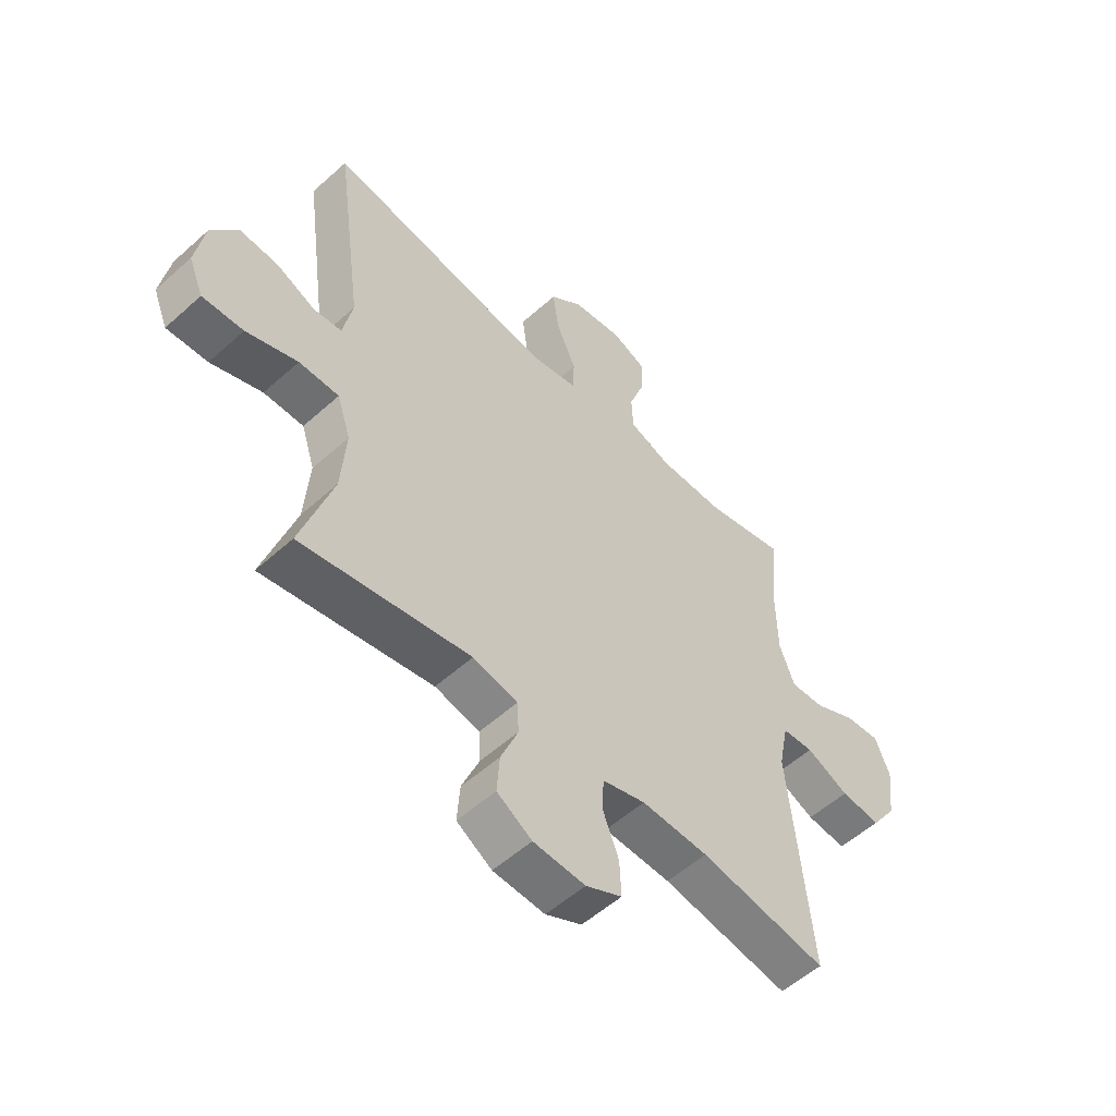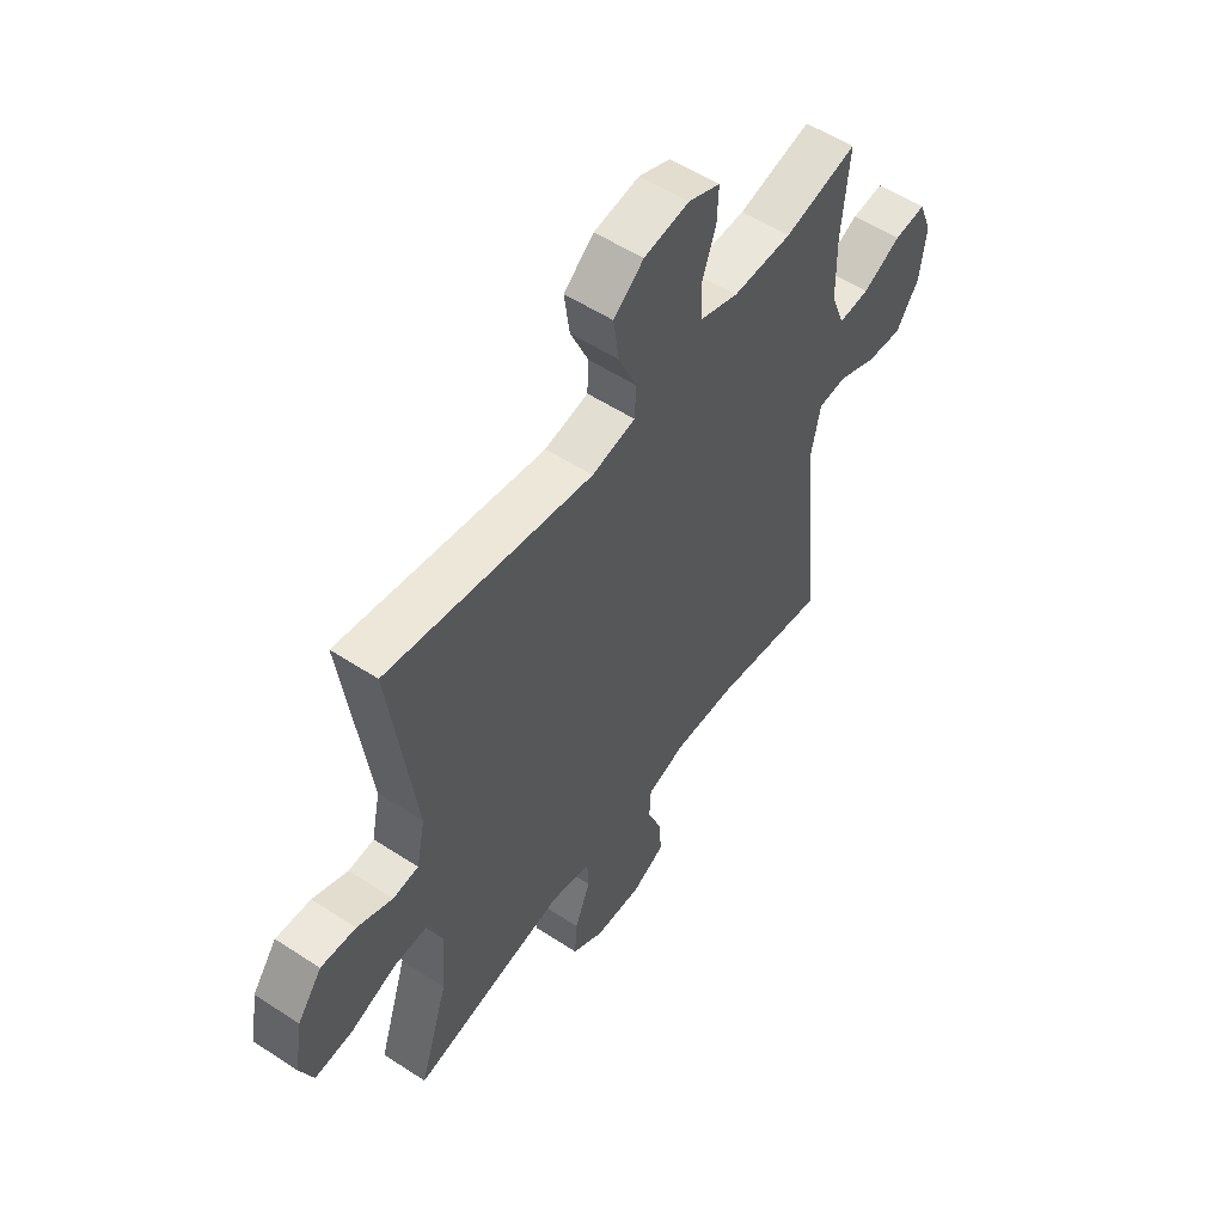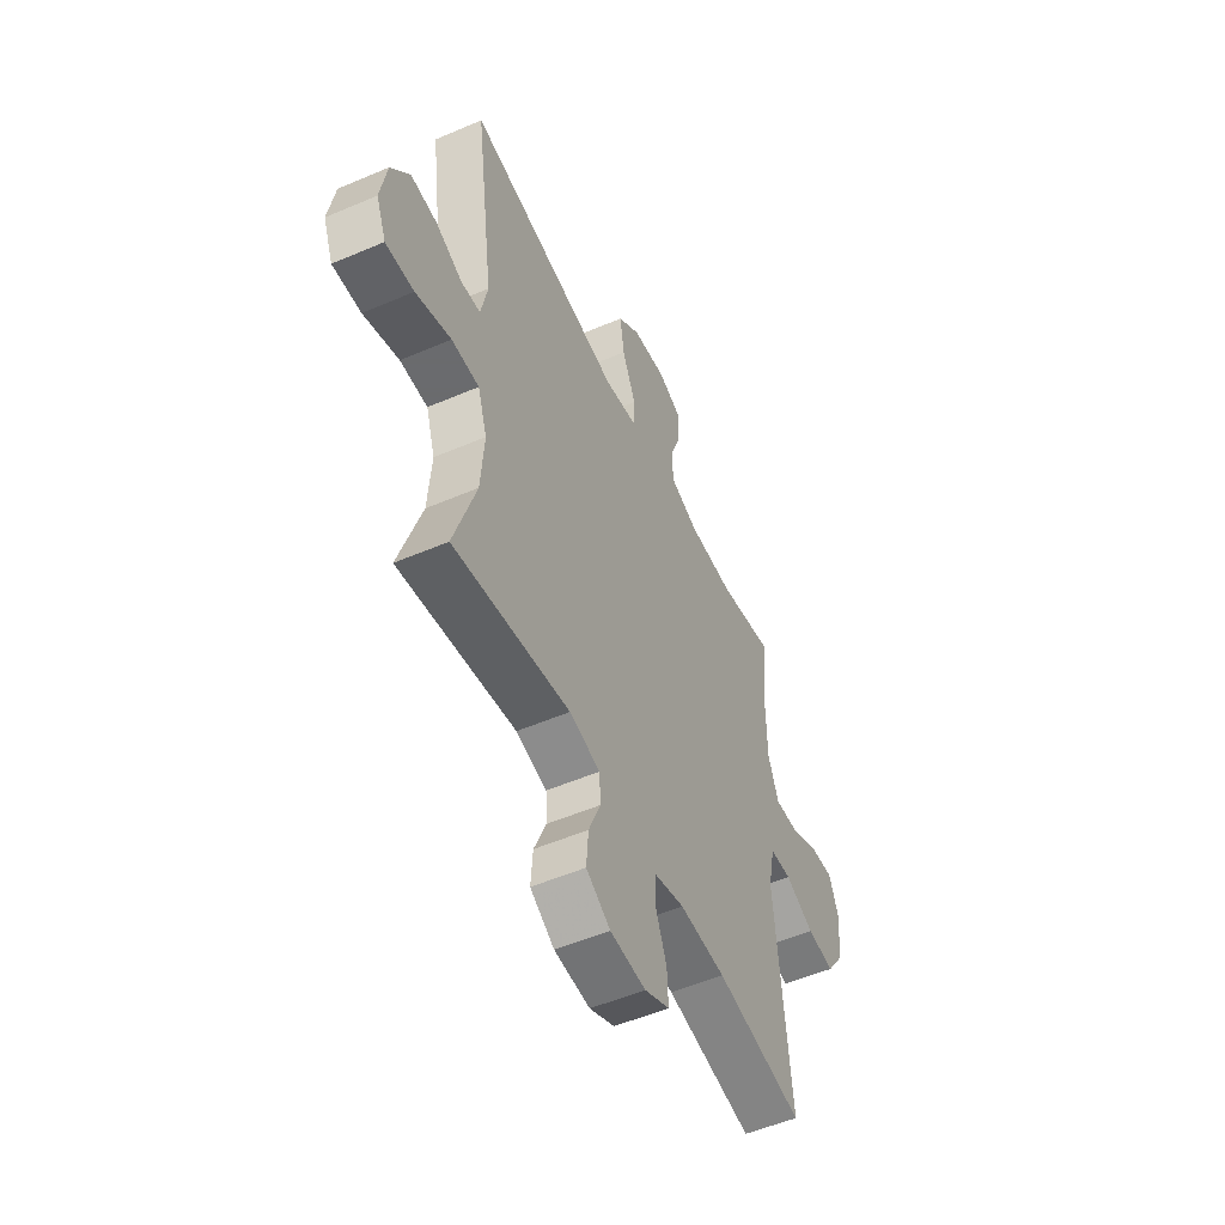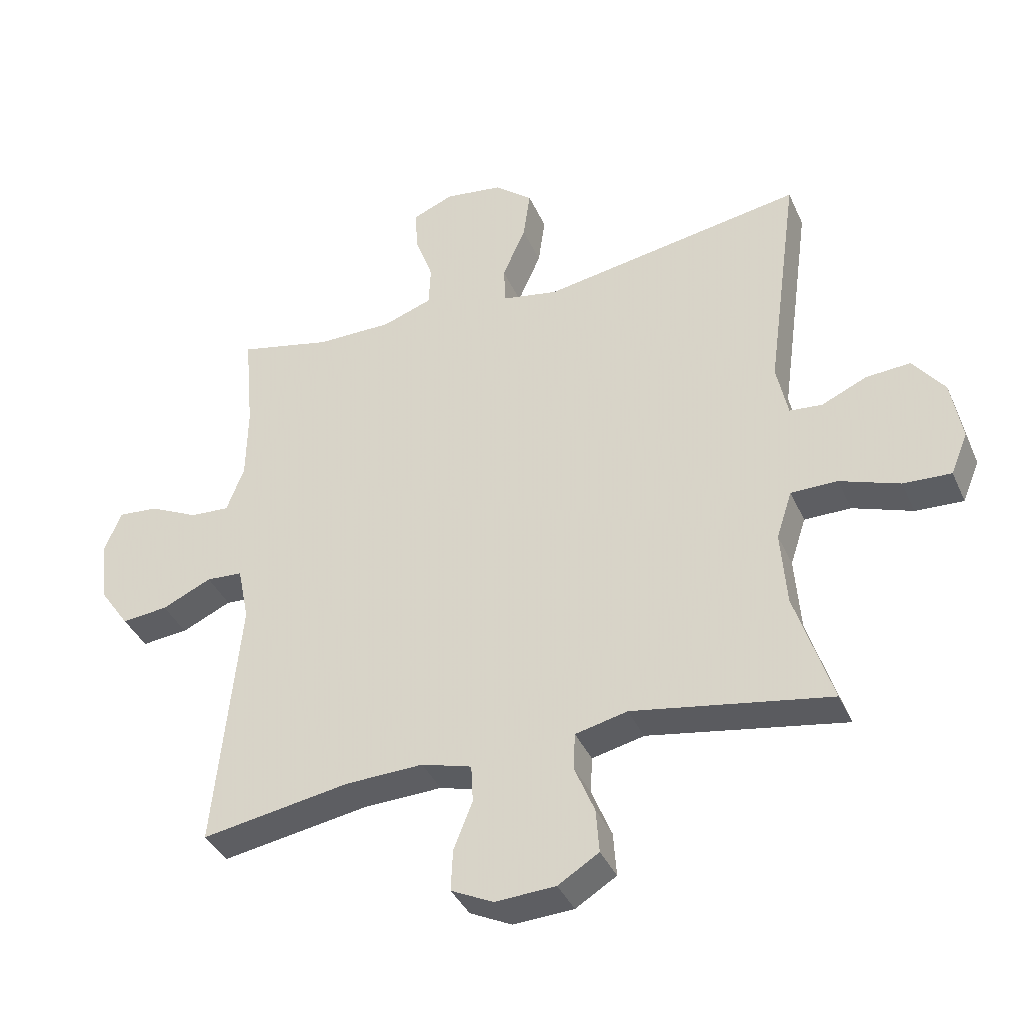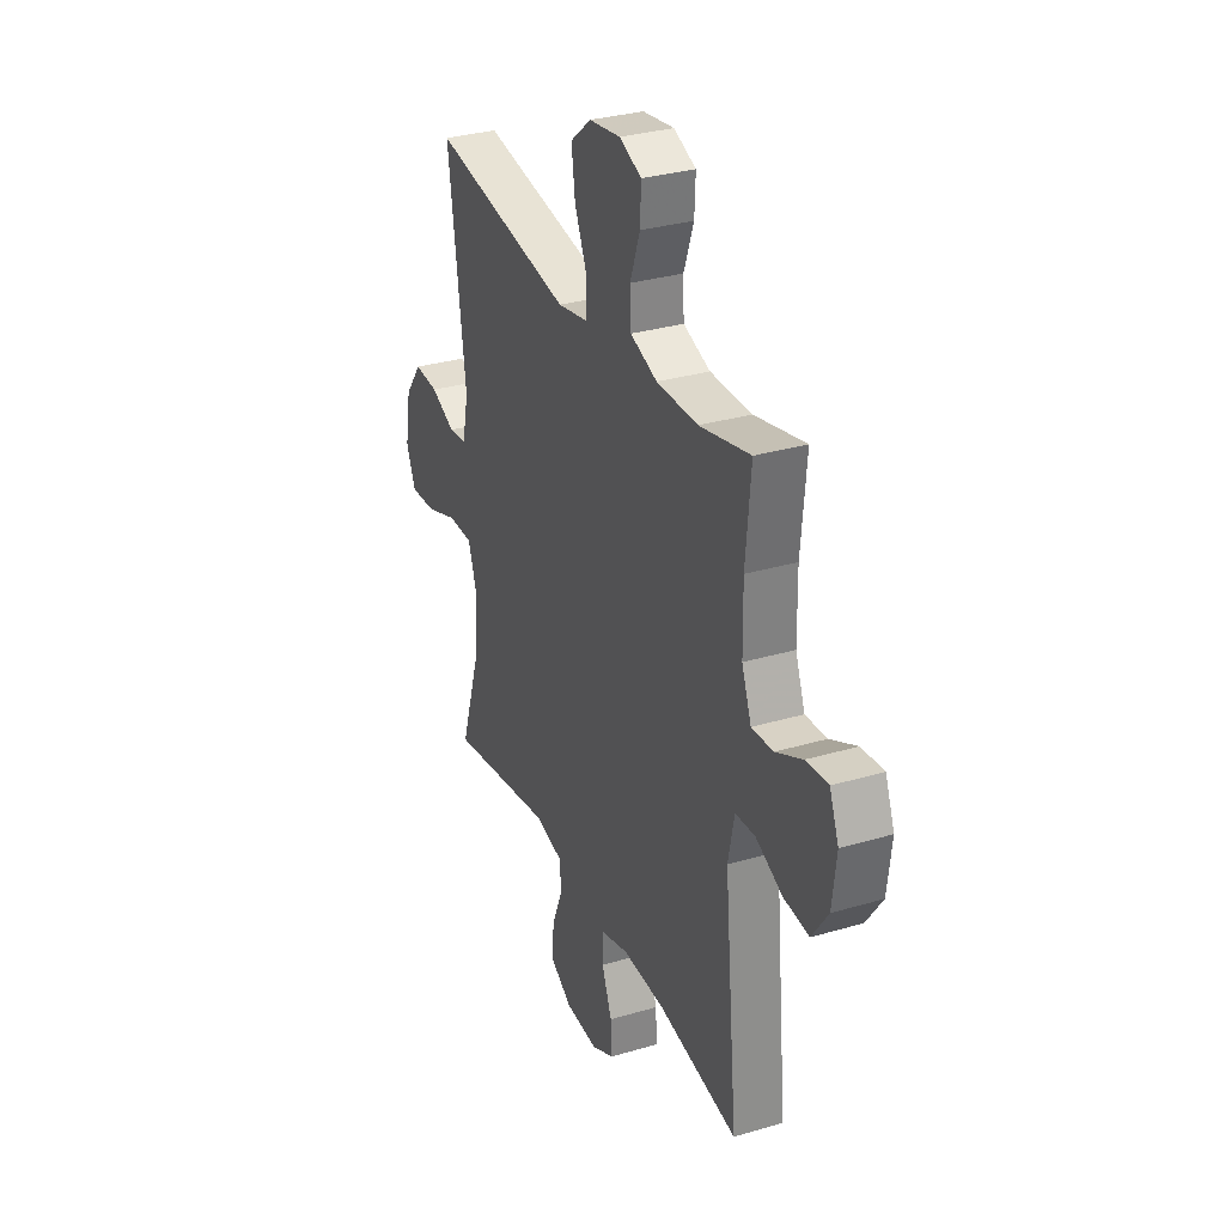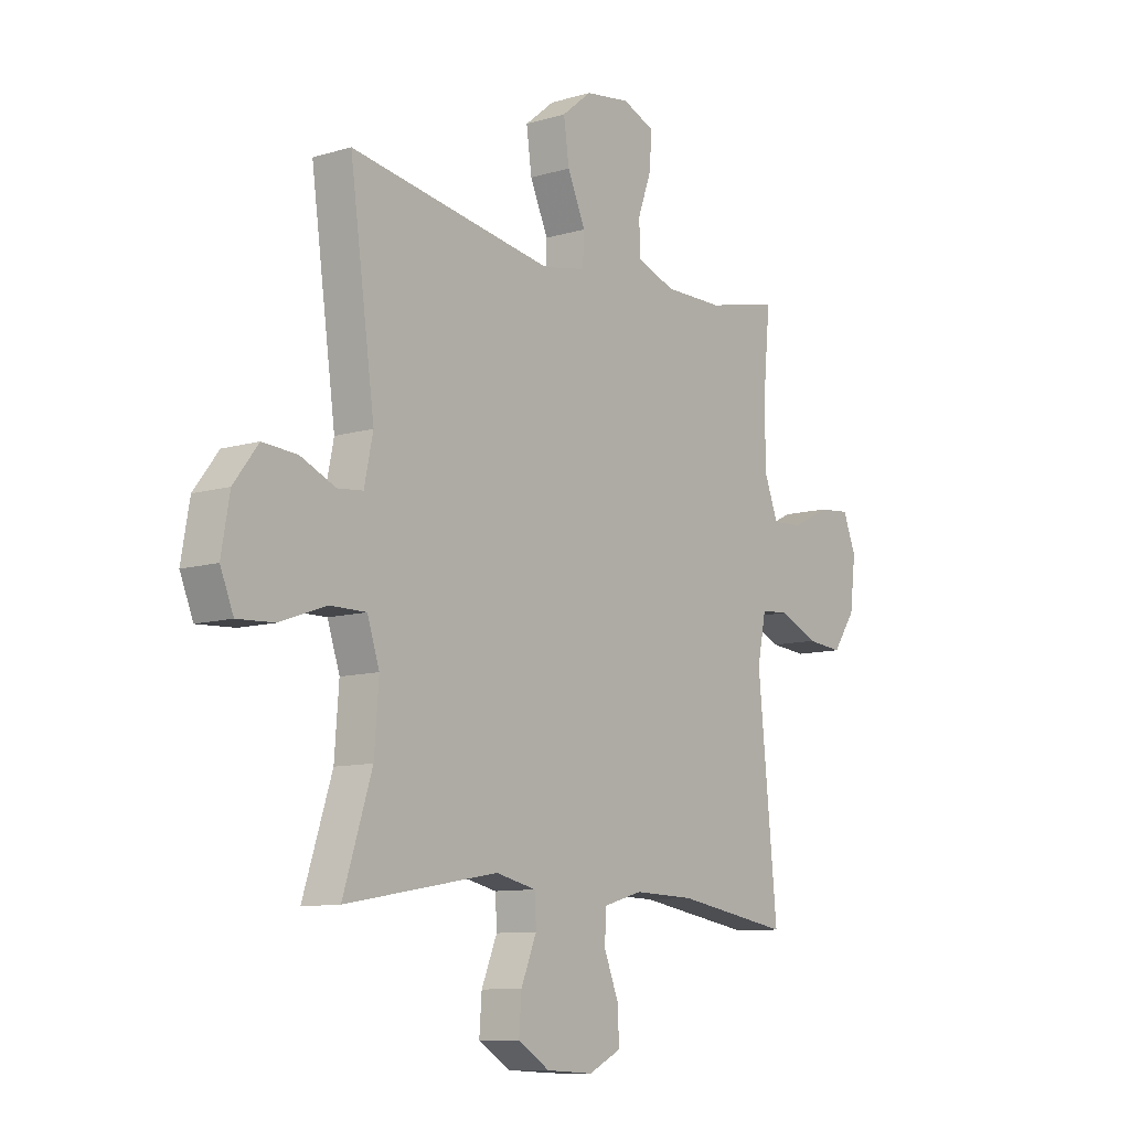
<metadata>
{"format":"obj","ext":"obj","renderer":"f3d","projection":"perspective","resolution":1024,"background":"white","views":[{"elev":-54.5,"azim":-46.4,"up":"+Z"},{"elev":54.7,"azim":-55.3,"up":"+Z"},{"elev":-53.3,"azim":-65.4,"up":"+Z"},{"elev":-38.5,"azim":-157.7,"up":"+Z"},{"elev":31.4,"azim":67.3,"up":"+Z"},{"elev":-9.8,"azim":-52.3,"up":"+Z"}]}
</metadata>
<code>
v 0.5 0.07 0.5
v 0.485 0.07 0.338
v 0.487 0.07 0.219
v 0.515 0.07 0.145
v 0.578 0.07 0.149
v 0.656 0.07 0.187
v 0.721 0.07 0.193
v 0.748 0.07 0.125
v 0.736 0.07 0.026
v 0.689 0.07 -0.042
v 0.615 0.07 -0.035
v 0.536 0.07 0.001
v 0.478 0.07 -0.003
v 0.46 0.07 -0.092
v 0.5 0.07 -0.5
v 0.264 0.07 -0.461
v 0.14 0.07 -0.457
v 0.06 0.07 -0.48
v 0.057 0.07 -0.54
v 0.087 0.07 -0.616
v 0.09 0.07 -0.682
v 0.023 0.07 -0.715
v -0.073 0.07 -0.71
v -0.138 0.07 -0.67
v -0.133 0.07 -0.6
v -0.101 0.07 -0.522
v -0.104 0.07 -0.464
v -0.187 0.07 -0.445
v -0.5 0.07 -0.5
v -0.441 0.07 -0.316
v -0.432 0.07 -0.196
v -0.457 0.07 -0.12
v -0.531 0.07 -0.12
v -0.626 0.07 -0.154
v -0.702 0.07 -0.158
v -0.729 0.07 -0.092
v -0.712 0.07 0.006
v -0.662 0.07 0.072
v -0.591 0.07 0.067
v -0.519 0.07 0.035
v -0.467 0.07 0.04
v -0.449 0.07 0.126
v -0.5 0.07 0.5
v -0.082 0.07 0.43
v 0.007 0.07 0.447
v 0.01 0.07 0.508
v -0.027 0.07 0.592
v -0.038 0.07 0.672
v 0.023 0.07 0.722
v 0.115 0.07 0.735
v 0.18 0.07 0.708
v 0.177 0.07 0.641
v 0.148 0.07 0.56
v 0.151 0.07 0.494
v 0.23 0.07 0.466
v 0.351 0.07 0.466
v 0.5 0 0.5
v 0.485 0 0.338
v 0.487 0 0.219
v 0.515 0 0.145
v 0.578 0 0.149
v 0.656 0 0.187
v 0.721 0 0.193
v 0.748 0 0.125
v 0.736 0 0.026
v 0.689 0 -0.042
v 0.615 0 -0.035
v 0.536 0 0.001
v 0.478 0 -0.003
v 0.46 0 -0.092
v 0.5 0 -0.5
v 0.264 0 -0.461
v 0.14 0 -0.457
v 0.06 0 -0.48
v 0.057 0 -0.54
v 0.087 0 -0.616
v 0.09 0 -0.682
v 0.023 0 -0.715
v -0.073 0 -0.71
v -0.138 0 -0.67
v -0.133 0 -0.6
v -0.101 0 -0.522
v -0.104 0 -0.464
v -0.187 0 -0.445
v -0.5 0 -0.5
v -0.441 0 -0.316
v -0.432 0 -0.196
v -0.457 0 -0.12
v -0.531 0 -0.12
v -0.626 0 -0.154
v -0.702 0 -0.158
v -0.729 0 -0.092
v -0.712 0 0.006
v -0.662 0 0.072
v -0.591 0 0.067
v -0.519 0 0.035
v -0.467 0 0.04
v -0.449 0 0.126
v -0.5 0 0.5
v -0.082 0 0.43
v 0.007 0 0.447
v 0.01 0 0.508
v -0.027 0 0.592
v -0.038 0 0.672
v 0.023 0 0.722
v 0.115 0 0.735
v 0.18 0 0.708
v 0.177 0 0.641
v 0.148 0 0.56
v 0.151 0 0.494
v 0.23 0 0.466
v 0.351 0 0.466
f 50 51 52 53
f 50 53 54
f 49 50 54
f 46 47 48 49
f 45 46 49 54
f 42 43 44
f 41 42 44 45
f 37 38 39 40
f 37 40 41
f 36 37 41
f 33 34 35 36
f 32 33 36 41
f 31 32 41 45
f 28 29 30
f 27 28 30 31
f 23 24 25 26
f 23 26 27
f 22 23 27
f 19 20 21 22
f 18 19 22 27
f 17 18 27 31
f 14 15 16
f 13 14 16 17
f 9 10 11 12
f 9 12 13
f 8 9 13
f 5 6 7 8
f 4 5 8 13
f 3 4 13 17
f 56 1 2
f 55 56 2 3
f 31 45 54 55
f 3 17 31 55
f 109 108 107 106
f 110 109 106
f 110 106 105
f 105 104 103 102
f 110 105 102 101
f 100 99 98
f 101 100 98 97
f 96 95 94 93
f 97 96 93
f 97 93 92
f 92 91 90 89
f 97 92 89 88
f 101 97 88 87
f 86 85 84
f 87 86 84 83
f 82 81 80 79
f 83 82 79
f 83 79 78
f 78 77 76 75
f 83 78 75 74
f 87 83 74 73
f 72 71 70
f 73 72 70 69
f 68 67 66 65
f 69 68 65
f 69 65 64
f 64 63 62 61
f 69 64 61 60
f 73 69 60 59
f 58 57 112
f 59 58 112 111
f 111 110 101 87
f 111 87 73 59
f 1 57 58 2
f 2 58 59 3
f 3 59 60 4
f 4 60 61 5
f 5 61 62 6
f 6 62 63 7
f 7 63 64 8
f 8 64 65 9
f 9 65 66 10
f 10 66 67 11
f 11 67 68 12
f 12 68 69 13
f 13 69 70 14
f 14 70 71 15
f 15 71 72 16
f 16 72 73 17
f 17 73 74 18
f 18 74 75 19
f 19 75 76 20
f 20 76 77 21
f 21 77 78 22
f 22 78 79 23
f 23 79 80 24
f 24 80 81 25
f 25 81 82 26
f 26 82 83 27
f 27 83 84 28
f 28 84 85 29
f 29 85 86 30
f 30 86 87 31
f 31 87 88 32
f 32 88 89 33
f 33 89 90 34
f 34 90 91 35
f 35 91 92 36
f 36 92 93 37
f 37 93 94 38
f 38 94 95 39
f 39 95 96 40
f 40 96 97 41
f 41 97 98 42
f 42 98 99 43
f 43 99 100 44
f 44 100 101 45
f 45 101 102 46
f 46 102 103 47
f 47 103 104 48
f 48 104 105 49
f 49 105 106 50
f 50 106 107 51
f 51 107 108 52
f 52 108 109 53
f 53 109 110 54
f 54 110 111 55
f 55 111 112 56
f 56 112 57 1

</code>
